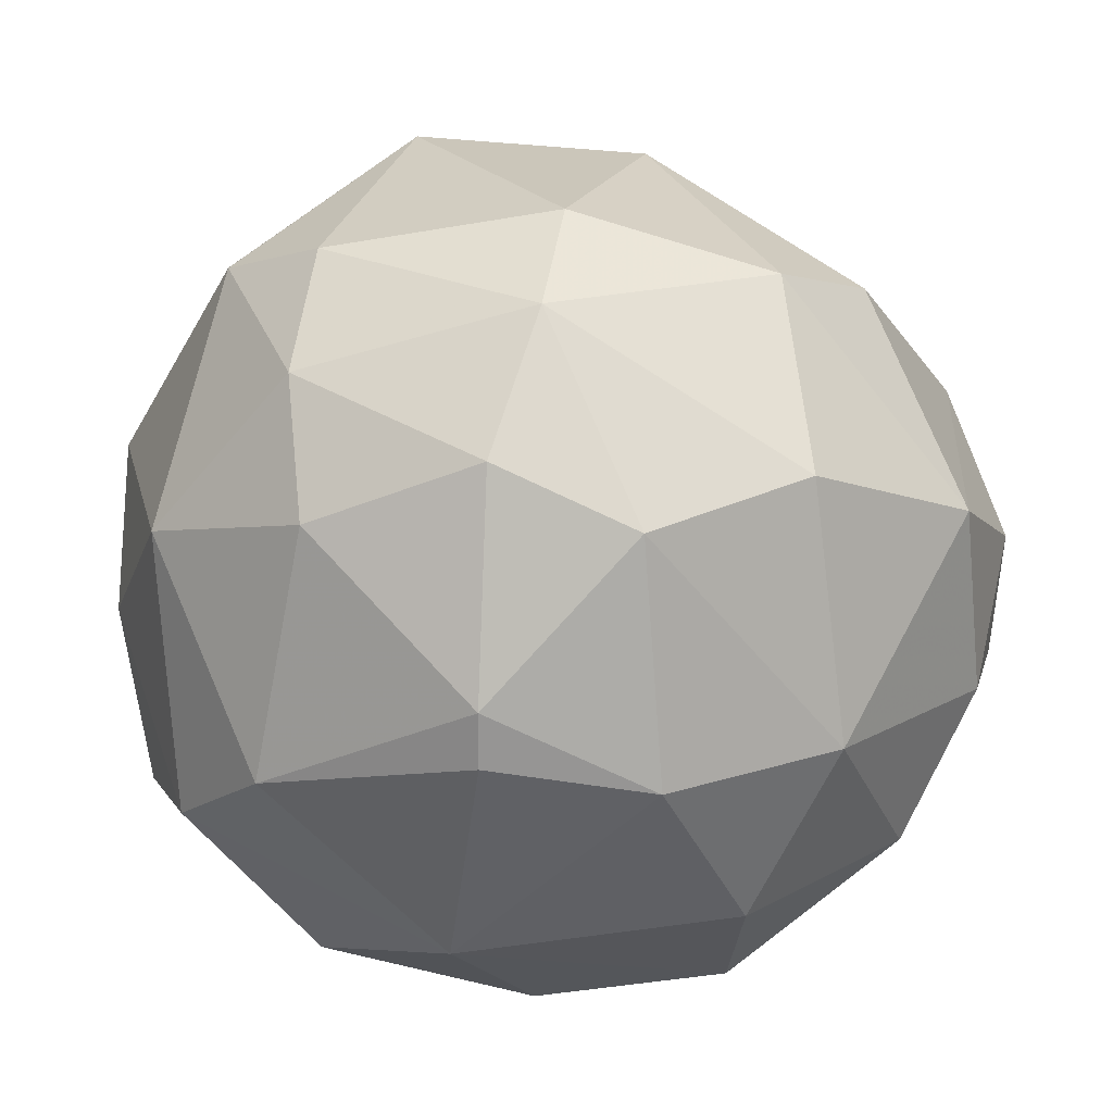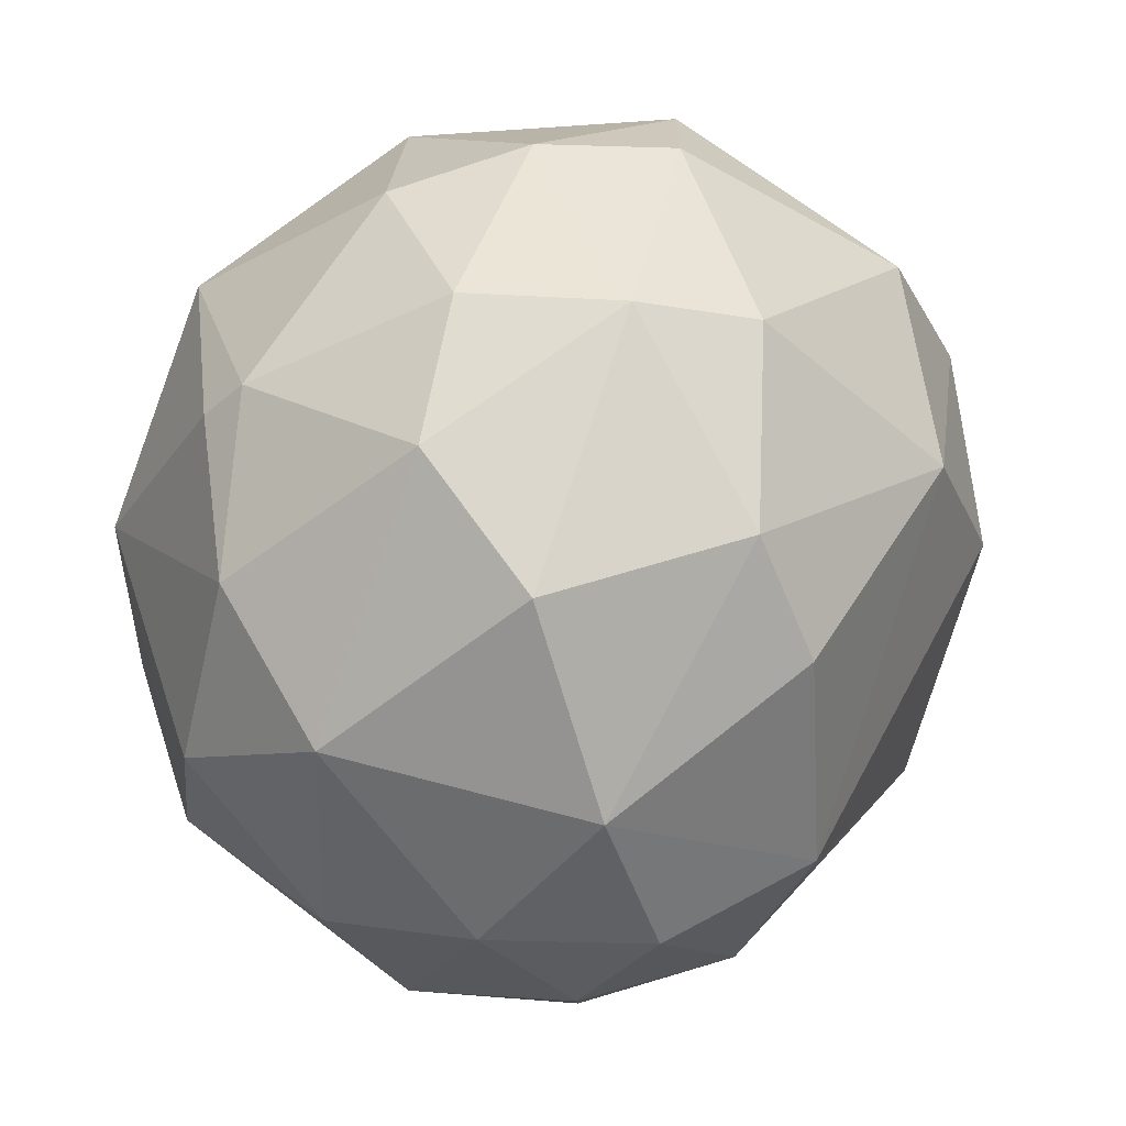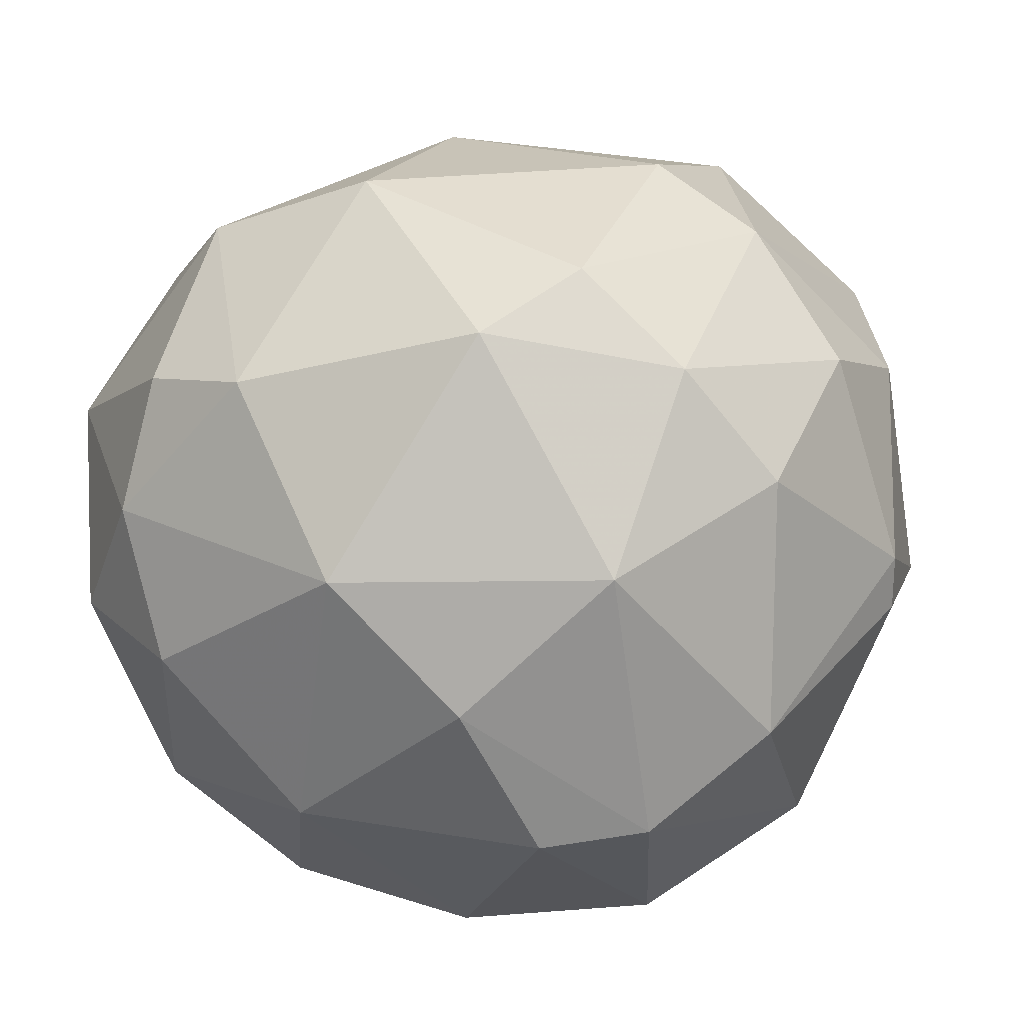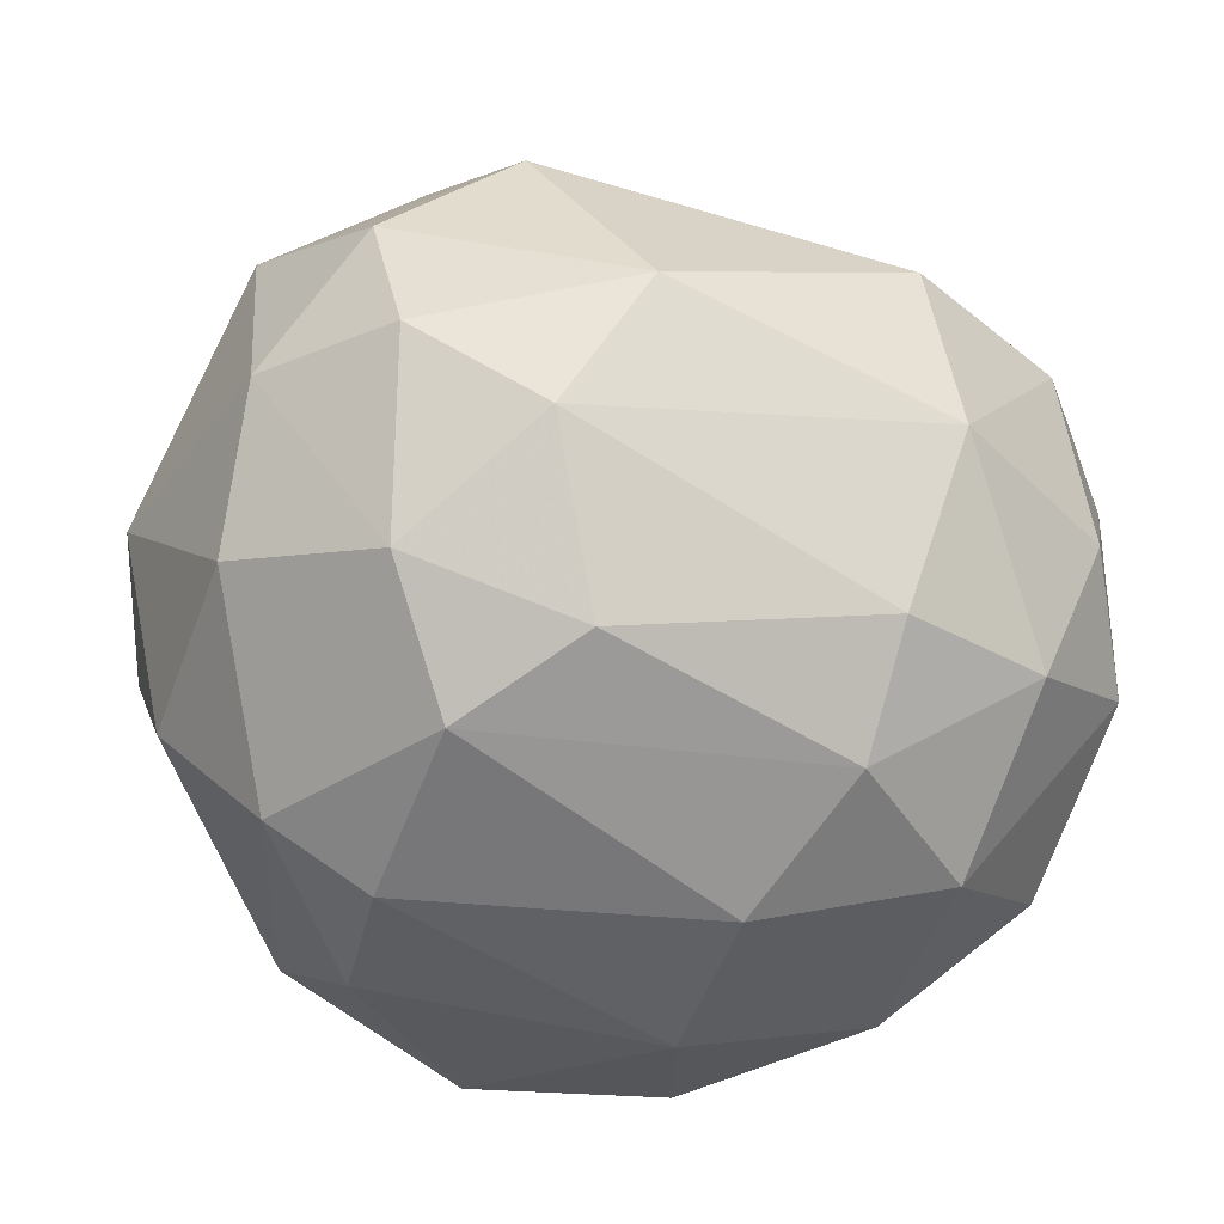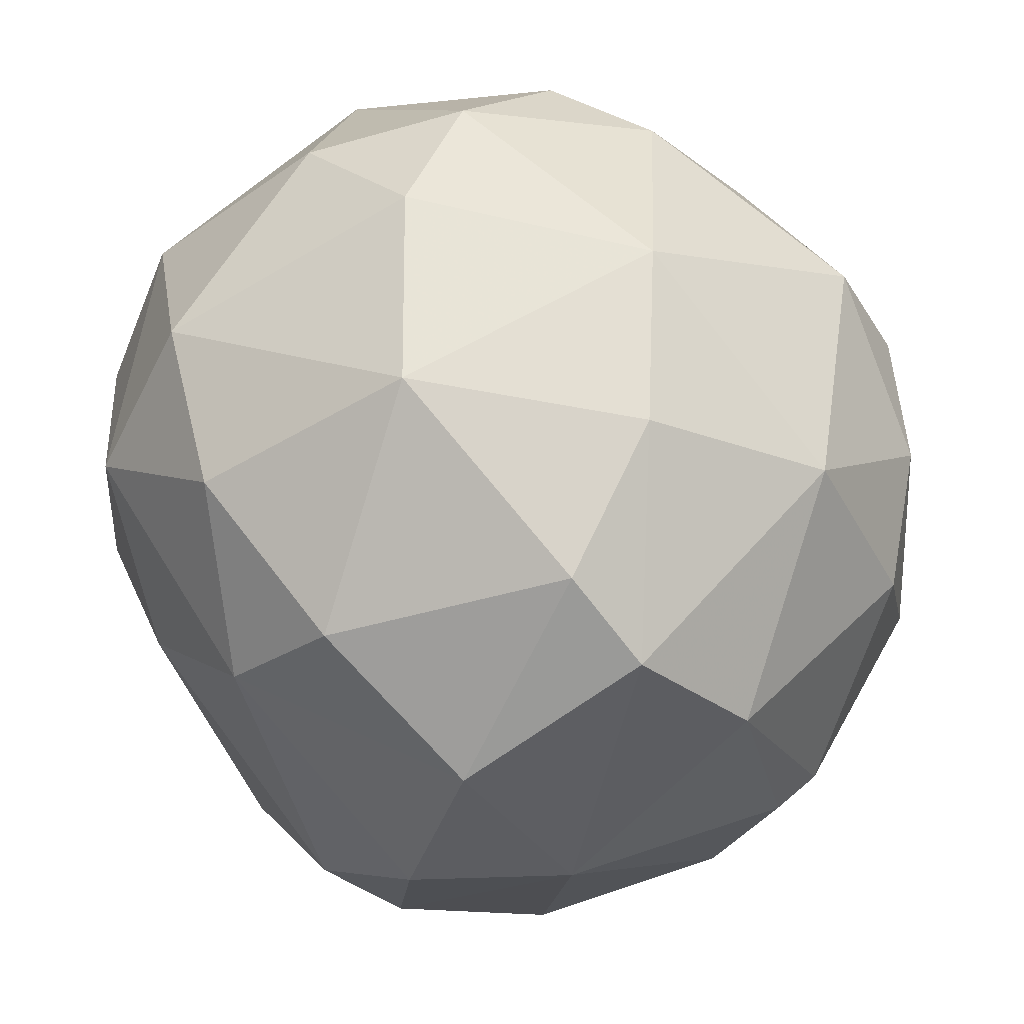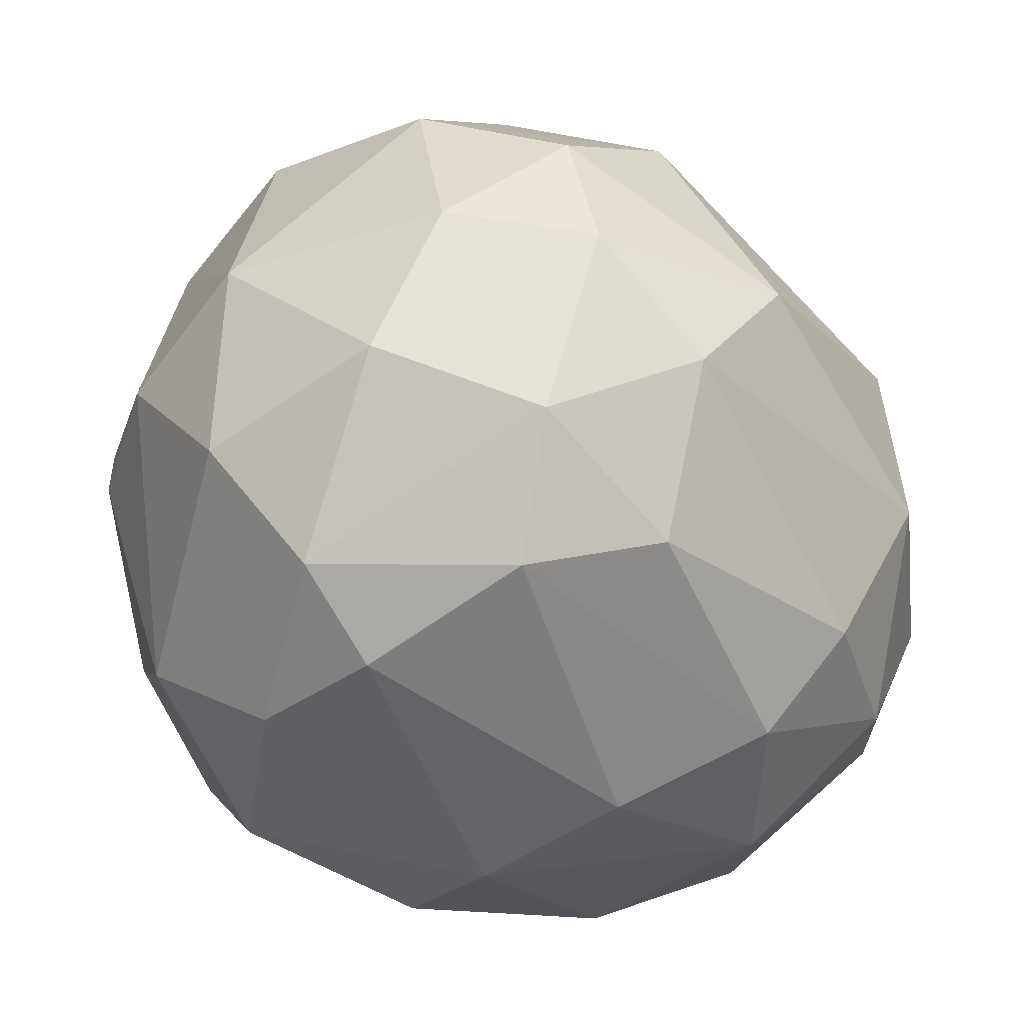
<metadata>
{"format":"obj","ext":"obj","renderer":"f3d","projection":"perspective","resolution":1024,"background":"white","views":[{"elev":22.7,"azim":-72.1,"up":"+Z"},{"elev":-40.8,"azim":-43.9,"up":"+Y"},{"elev":23.8,"azim":-144.5,"up":"+Z"},{"elev":-47.4,"azim":36.6,"up":"+Z"},{"elev":54.2,"azim":-132.7,"up":"+Y"},{"elev":-49.3,"azim":2.6,"up":"+Z"}]}
</metadata>
<code>
v 0.0168 0.01458 0.02216
v -0.04583 0.000669 0.02713
v -0.04583 0.000669 0.0311
v -0.009044 -0.02618 0.03209
v -0.01004 0.01756 0.05794
v -0.02296 0.02352 0.00327
v -0.01302 -0.01225 0.002272
v -0.02098 0.03645 0.03606
v -0.0329 0.000669 0.05396
v 0.01282 0.01358 0.04502
v 0.004866 0.03347 0.02613
v 0.00288 0.01756 0.00327
v -0.03389 -0.02021 0.02613
v -0.01402 -0.01623 0.05097
v -0.03787 0.0265 0.03706
v 0.005859 -0.01723 0.02514
v -0.04085 0.004643 0.01023
v -0.03986 0.02452 0.01718
v 0.009838 0.001666 0.009237
v -0.017 0.03545 0.01619
v -0.001099 0.03148 0.04502
v -0.02595 0.02551 0.05198
v -0.03191 -0.01722 0.04402
v -0.02395 -0.005297 0.000286
v 0.01481 -0.001324 0.03507
v -0.01104 -0.02021 0.009237
v -0.006065 0.001666 0.05695
v -0.03489 -0.01425 0.01321
v -0.002092 -0.02021 0.04004
v -0.04284 0.01358 0.04104
v 0.001887 0.0285 0.01023
v -0.007058 0.00861 -0.000712
v 0.01282 0.02452 0.03706
v -0.02495 0.001666 0.05794
v -0.02296 -0.0222 0.0142
v -0.03489 0.01656 0.005255
v -0.01998 -0.02518 0.03806
v 0.005859 0.005633 0.05097
v -0.04483 0.01656 0.02315
v 0.0158 0.000669 0.02117
v -0.000106 -0.01922 0.0152
v 0.001887 0.02054 0.05296
v -0.03986 -0.008281 0.04203
v 0.01282 0.02253 0.01718
v -0.006065 0.03745 0.02613
v -0.03389 0.02949 0.01619
v -0.02893 0.01755 0.05495
v -0.017 0.01557 -0.000712
v -0.009044 0.02651 0.004263
v -0.02197 -0.01225 0.05396
v -0.01004 0.03247 0.047
v -0.003085 -0.01126 0.005255
v -0.04184 -0.01027 0.02514
v -0.02793 -0.01126 0.004263
v -0.01799 -0.02618 0.02414
v 0.0168 0.01159 0.03607
v 0.01282 0.01258 0.01122
v -0.03191 0.001666 0.002272
v 0.003873 0.005633 0.00327
v -0.03688 0.01656 0.04899
v -0.04085 0.001666 0.04601
v -0.001099 0.03545 0.03606
v -0.007058 -0.02518 0.02216
v -0.02992 0.03346 0.02713
f 20 46 64
f 8 15 22
f 4 16 29
f 16 25 29
f 27 14 29
f 7 24 32
f 27 5 34
f 13 28 35
f 17 18 36
f 23 13 37
f 4 29 37
f 29 14 37
f 25 10 38
f 29 25 38
f 27 29 38
f 2 3 39
f 17 2 39
f 15 18 39
f 18 17 39
f 3 30 39
f 30 15 39
f 25 16 40
f 19 40 41
f 40 16 41
f 5 27 42
f 10 33 42
f 33 21 42
f 38 10 42
f 27 38 42
f 23 9 43
f 13 23 43
f 31 11 44
f 12 31 44
f 33 1 44
f 11 33 44
f 20 8 45
f 11 31 45
f 31 20 45
f 20 6 46
f 6 36 46
f 36 18 46
f 5 22 47
f 34 5 47
f 9 34 47
f 12 32 48
f 32 24 48
f 36 6 48
f 6 20 49
f 31 12 49
f 20 31 49
f 48 6 49
f 12 48 49
f 9 23 50
f 14 27 50
f 34 9 50
f 27 34 50
f 23 37 50
f 37 14 50
f 22 5 51
f 8 22 51
f 5 42 51
f 42 21 51
f 26 7 52
f 19 41 52
f 41 26 52
f 3 2 53
f 2 17 53
f 28 13 53
f 17 28 53
f 43 3 53
f 13 43 53
f 24 7 54
f 7 26 54
f 28 17 54
f 26 35 54
f 35 28 54
f 13 35 55
f 35 26 55
f 37 13 55
f 4 37 55
f 10 25 56
f 1 33 56
f 33 10 56
f 40 1 56
f 25 40 56
f 1 40 57
f 40 19 57
f 44 1 57
f 12 44 57
f 17 36 58
f 48 24 58
f 36 48 58
f 24 54 58
f 54 17 58
f 32 12 59
f 7 32 59
f 52 7 59
f 19 52 59
f 12 57 59
f 57 19 59
f 22 15 60
f 15 30 60
f 47 22 60
f 9 47 60
f 30 3 61
f 3 43 61
f 43 9 61
f 9 60 61
f 60 30 61
f 33 11 62
f 21 33 62
f 45 8 62
f 11 45 62
f 8 51 62
f 51 21 62
f 16 4 63
f 41 16 63
f 26 41 63
f 55 26 63
f 4 55 63
f 15 8 64
f 18 15 64
f 8 20 64
f 46 18 64

</code>
